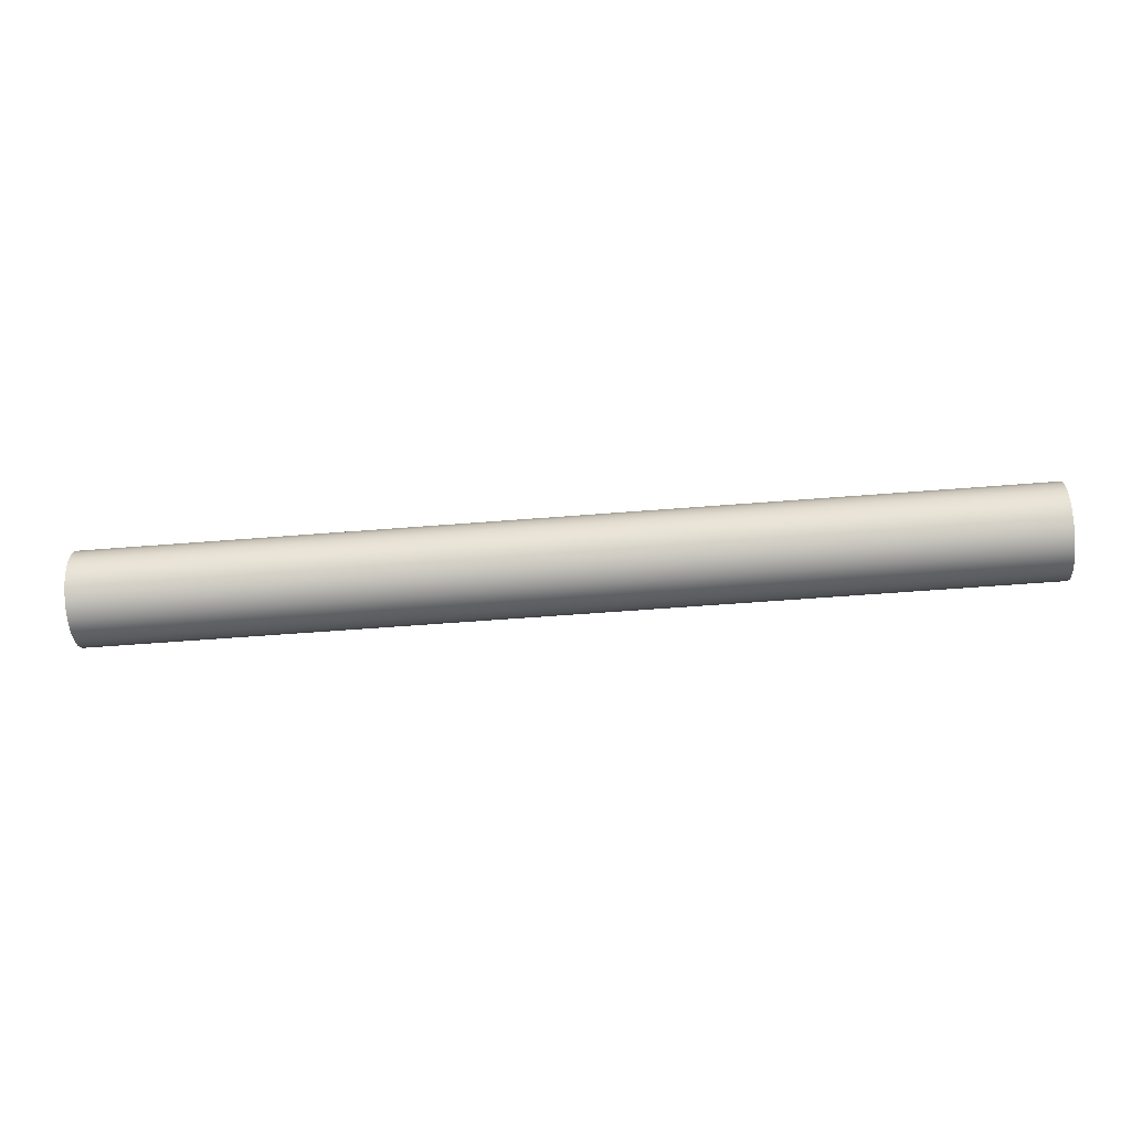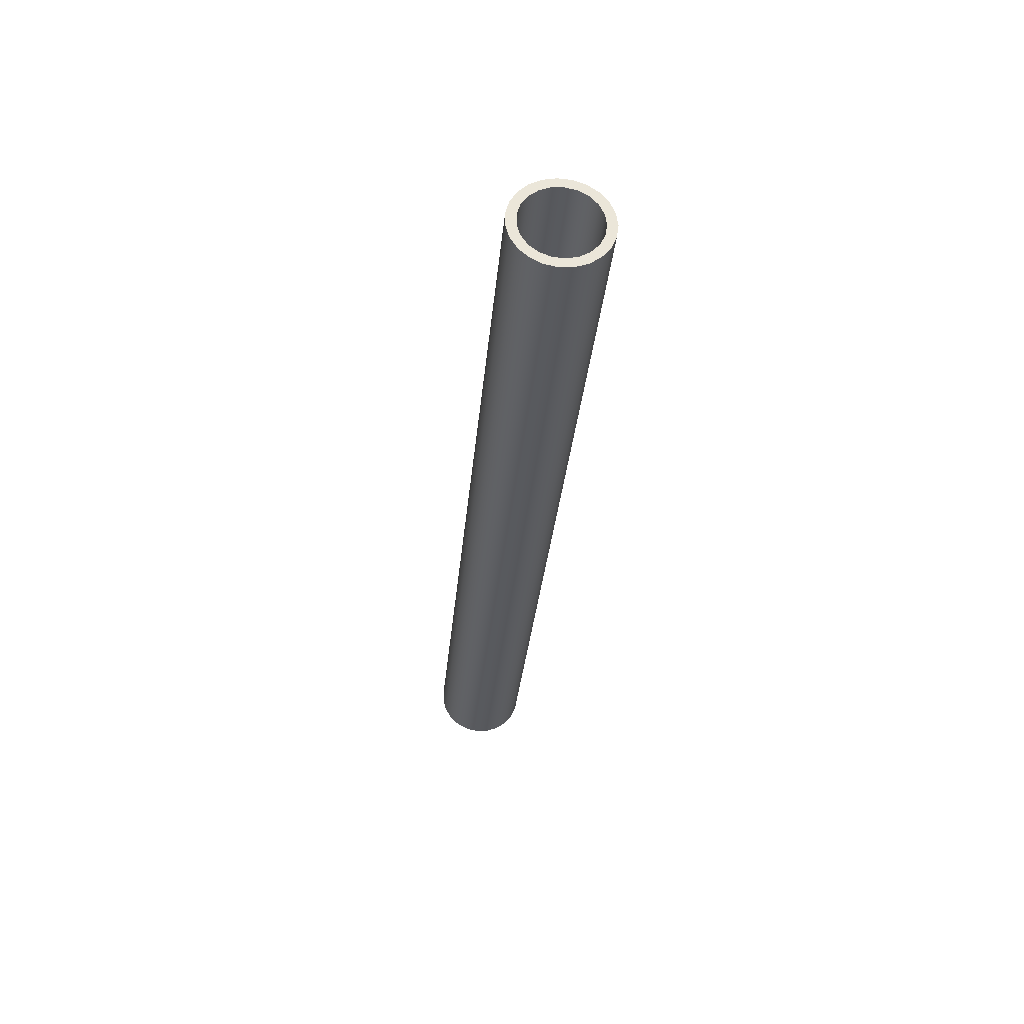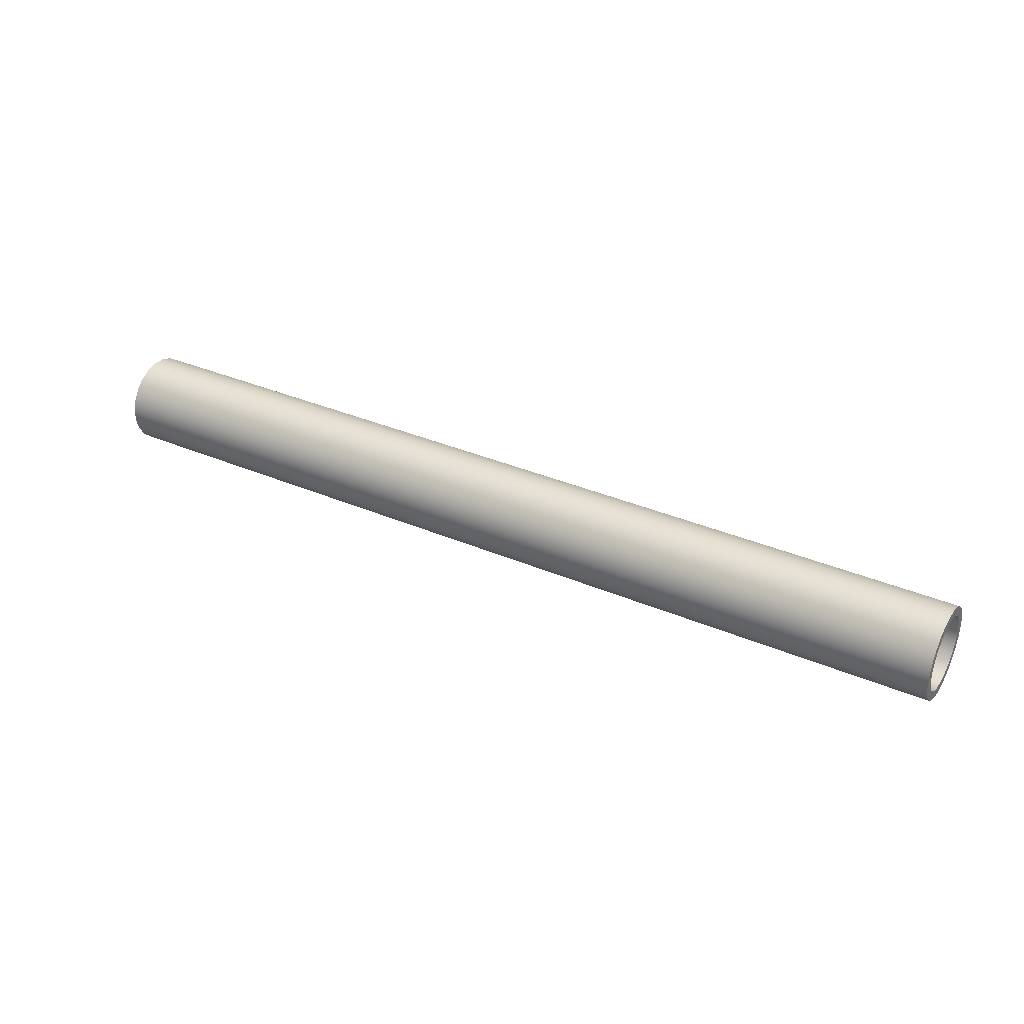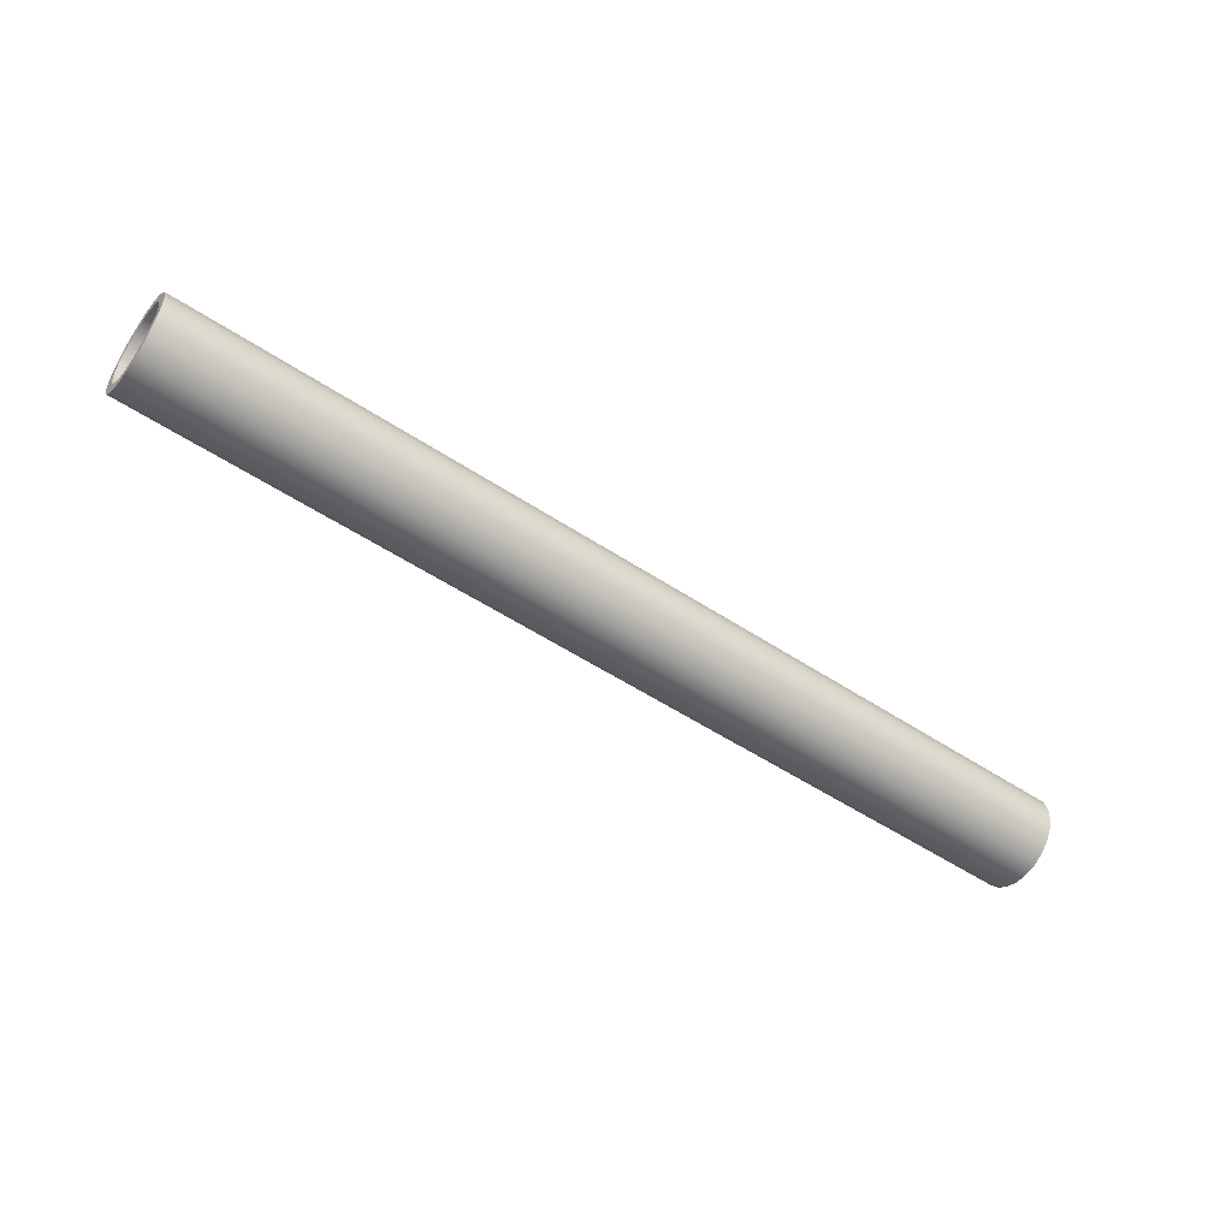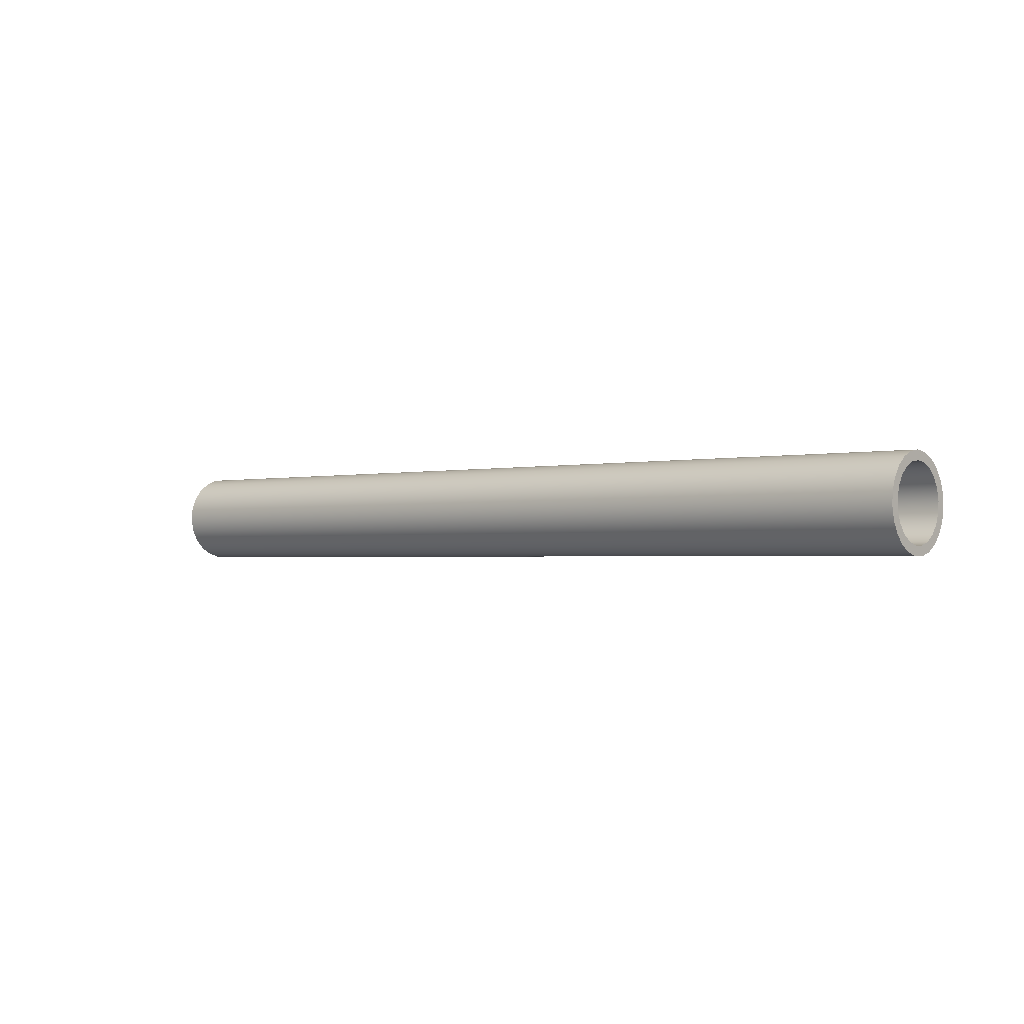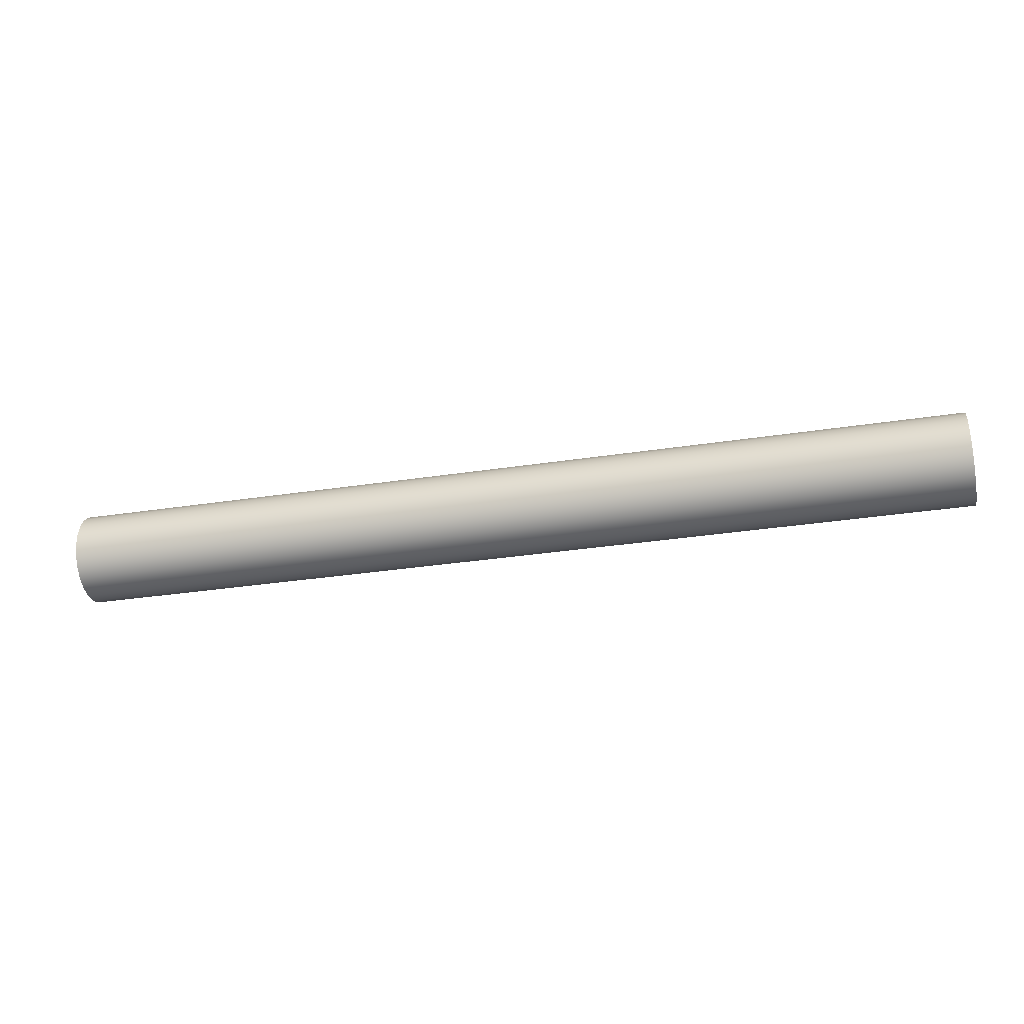
<metadata>
{"format":"obj","ext":"obj","renderer":"f3d","projection":"perspective","resolution":1024,"background":"white","views":[{"elev":-54.0,"azim":4.9,"up":"+Y"},{"elev":-30.5,"azim":-95.0,"up":"+Y"},{"elev":34.5,"azim":-150.0,"up":"+Y"},{"elev":-51.9,"azim":144.2,"up":"+Y"},{"elev":-1.5,"azim":-139.2,"up":"+Z"},{"elev":-31.6,"azim":-167.6,"up":"+Y"}]}
</metadata>
<code>
v 5 -4.899e-17 0.4
v 5 0.1179 0.3822
v 5 0.2253 0.3305
v 5 0.3127 0.2494
v 5 0.3723 0.1461
v 5 0.3989 0.02989
v 5 0.39 -0.08901
v 5 0.3464 -0.2
v 5 0.2721 -0.2932
v 5 0.1736 -0.3604
v 5 0.05962 -0.3955
v 5 -0.05962 -0.3955
v 5 -0.1736 -0.3604
v 5 -0.2721 -0.2932
v 5 -0.3464 -0.2
v 5 -0.39 -0.08901
v 5 -0.3989 0.02989
v 5 -0.3723 0.1461
v 5 -0.3127 0.2494
v 5 -0.2253 0.3305
v 5 -0.1179 0.3822
v 5 -6.123e-17 0.5
v 5 -0.1349 0.4815
v 5 -0.2598 0.4272
v 5 -0.3654 0.3413
v 5 -0.4439 0.23
v 5 -0.4895 0.1017
v 5 -0.4988 -0.03412
v 5 -0.4711 -0.1674
v 5 -0.4085 -0.2883
v 5 -0.3155 -0.3879
v 5 -0.1992 -0.4586
v 5 -0.06808 -0.4953
v 5 0.06808 -0.4953
v 5 0.1992 -0.4586
v 5 0.3155 -0.3879
v 5 0.4085 -0.2883
v 5 0.4711 -0.1674
v 5 0.4988 -0.03412
v 5 0.4895 0.1017
v 5 0.4439 0.23
v 5 0.3654 0.3413
v 5 0.2598 0.4272
v 5 0.1349 0.4815
v -5 -6.123e-17 0.5
v -5 -0.1349 0.4815
v -5 -0.2598 0.4272
v -5 -0.3654 0.3413
v -5 -0.4439 0.23
v -5 -0.4895 0.1017
v -5 -0.4988 -0.03412
v -5 -0.4711 -0.1674
v -5 -0.4085 -0.2883
v -5 -0.3155 -0.3879
v -5 -0.1992 -0.4586
v -5 -0.06808 -0.4953
v -5 0.06808 -0.4953
v -5 0.1992 -0.4586
v -5 0.3155 -0.3879
v -5 0.4085 -0.2883
v -5 0.4711 -0.1674
v -5 0.4988 -0.03412
v -5 0.4895 0.1017
v -5 0.4439 0.23
v -5 0.3654 0.3413
v -5 0.2598 0.4272
v -5 0.1349 0.4815
v 5 -6.123e-17 0.5
v 5 0.1349 0.4815
v 5 0.2598 0.4272
v 5 0.3654 0.3413
v 5 0.4439 0.23
v 5 0.4895 0.1017
v 5 0.4988 -0.03412
v 5 0.4711 -0.1674
v 5 0.4085 -0.2883
v 5 0.3155 -0.3879
v 5 0.1992 -0.4586
v 5 0.06808 -0.4953
v 5 -0.06808 -0.4953
v 5 -0.1992 -0.4586
v 5 -0.3155 -0.3879
v 5 -0.4085 -0.2883
v 5 -0.4711 -0.1674
v 5 -0.4988 -0.03412
v 5 -0.4895 0.1017
v 5 -0.4439 0.23
v 5 -0.3654 0.3413
v 5 -0.2598 0.4272
v 5 -0.1349 0.4815
v -5 -6.123e-17 0.5
v 5 -6.123e-17 0.5
v -5 -4.899e-17 0.4
v -5 0.1179 0.3822
v -5 0.2253 0.3305
v -5 0.3127 0.2494
v -5 0.3723 0.1461
v -5 0.3989 0.02989
v -5 0.39 -0.08901
v -5 0.3464 -0.2
v -5 0.2721 -0.2932
v -5 0.1736 -0.3604
v -5 0.05962 -0.3955
v -5 -0.05962 -0.3955
v -5 -0.1736 -0.3604
v -5 -0.2721 -0.2932
v -5 -0.3464 -0.2
v -5 -0.39 -0.08901
v -5 -0.3989 0.02989
v -5 -0.3723 0.1461
v -5 -0.3127 0.2494
v -5 -0.2253 0.3305
v -5 -0.1179 0.3822
v 5 -4.899e-17 0.4
v 5 -0.1179 0.3822
v 5 -0.2253 0.3305
v 5 -0.3127 0.2494
v 5 -0.3723 0.1461
v 5 -0.3989 0.02989
v 5 -0.39 -0.08901
v 5 -0.3464 -0.2
v 5 -0.2721 -0.2932
v 5 -0.1736 -0.3604
v 5 -0.05962 -0.3955
v 5 0.05962 -0.3955
v 5 0.1736 -0.3604
v 5 0.2721 -0.2932
v 5 0.3464 -0.2
v 5 0.39 -0.08901
v 5 0.3989 0.02989
v 5 0.3723 0.1461
v 5 0.3127 0.2494
v 5 0.2253 0.3305
v 5 0.1179 0.3822
v 5 -4.899e-17 0.4
v -5 -4.899e-17 0.4
v -5 -4.899e-17 0.4
v -5 -0.1179 0.3822
v -5 -0.2253 0.3305
v -5 -0.3127 0.2494
v -5 -0.3723 0.1461
v -5 -0.3989 0.02989
v -5 -0.39 -0.08901
v -5 -0.3464 -0.2
v -5 -0.2721 -0.2932
v -5 -0.1736 -0.3604
v -5 -0.05962 -0.3955
v -5 0.05962 -0.3955
v -5 0.1736 -0.3604
v -5 0.2721 -0.2932
v -5 0.3464 -0.2
v -5 0.39 -0.08901
v -5 0.3989 0.02989
v -5 0.3723 0.1461
v -5 0.3127 0.2494
v -5 0.2253 0.3305
v -5 0.1179 0.3822
v -5 -6.123e-17 0.5
v -5 0.1349 0.4815
v -5 0.2598 0.4272
v -5 0.3654 0.3413
v -5 0.4439 0.23
v -5 0.4895 0.1017
v -5 0.4988 -0.03412
v -5 0.4711 -0.1674
v -5 0.4085 -0.2883
v -5 0.3155 -0.3879
v -5 0.1992 -0.4586
v -5 0.06808 -0.4953
v -5 -0.06808 -0.4953
v -5 -0.1992 -0.4586
v -5 -0.3155 -0.3879
v -5 -0.4085 -0.2883
v -5 -0.4711 -0.1674
v -5 -0.4988 -0.03412
v -5 -0.4895 0.1017
v -5 -0.4439 0.23
v -5 -0.3654 0.3413
v -5 -0.2598 0.4272
v -5 -0.1349 0.4815
f 2 44 1
f 1 44 22
f 1 22 23
f 44 2 43
f 43 2 3
f 43 3 42
f 42 3 4
f 42 4 41
f 41 4 5
f 41 5 40
f 40 5 6
f 40 6 39
f 39 6 7
f 39 7 38
f 38 7 8
f 38 8 37
f 37 8 9
f 37 9 36
f 36 9 10
f 36 10 35
f 35 10 11
f 35 11 34
f 34 11 33
f 33 11 12
f 33 12 32
f 32 12 13
f 32 13 31
f 31 13 14
f 31 14 30
f 30 14 15
f 30 15 29
f 29 15 16
f 29 16 28
f 28 16 17
f 28 17 27
f 27 17 18
f 27 18 26
f 26 18 19
f 26 19 25
f 25 19 20
f 25 20 24
f 24 20 21
f 24 21 23
f 23 21 1
f 46 90 45
f 45 90 92
f 91 68 67
f 67 68 69
f 67 69 66
f 66 69 70
f 66 70 65
f 65 70 71
f 65 71 64
f 64 71 72
f 64 72 63
f 63 72 73
f 63 73 62
f 62 73 74
f 62 74 61
f 61 74 75
f 61 75 60
f 60 75 76
f 60 76 59
f 59 76 77
f 59 77 58
f 58 77 78
f 58 78 57
f 57 78 79
f 57 79 56
f 56 79 80
f 56 80 55
f 55 80 81
f 55 81 54
f 54 81 82
f 54 82 53
f 53 82 83
f 53 83 52
f 52 83 84
f 52 84 51
f 51 84 85
f 51 85 50
f 50 85 86
f 50 86 49
f 49 86 87
f 49 87 48
f 48 87 88
f 48 88 47
f 47 88 89
f 47 89 46
f 46 89 90
f 94 134 93
f 93 134 135
f 136 114 113
f 113 114 115
f 113 115 116
f 94 95 134
f 134 95 133
f 133 95 96
f 133 96 132
f 132 96 97
f 132 97 131
f 131 97 98
f 131 98 130
f 130 98 99
f 130 99 129
f 129 99 100
f 129 100 128
f 128 100 101
f 128 101 127
f 127 101 102
f 127 102 126
f 126 102 103
f 126 103 125
f 125 103 104
f 125 104 124
f 124 104 105
f 124 105 123
f 123 105 106
f 123 106 122
f 122 106 107
f 122 107 121
f 121 107 108
f 121 108 120
f 120 108 109
f 120 109 119
f 119 109 110
f 119 110 118
f 118 110 111
f 118 111 117
f 117 111 112
f 117 112 116
f 116 112 113
f 138 180 137
f 137 180 158
f 137 158 159
f 180 138 179
f 179 138 139
f 179 139 178
f 178 139 140
f 178 140 177
f 177 140 141
f 177 141 176
f 176 141 142
f 176 142 175
f 175 142 143
f 175 143 174
f 174 143 144
f 174 144 173
f 173 144 145
f 173 145 172
f 172 145 146
f 172 146 171
f 171 146 147
f 171 147 170
f 170 147 148
f 170 148 169
f 169 148 168
f 168 148 149
f 168 149 167
f 167 149 150
f 167 150 166
f 166 150 151
f 166 151 165
f 165 151 152
f 165 152 164
f 164 152 153
f 164 153 163
f 163 153 154
f 163 154 162
f 162 154 155
f 162 155 161
f 161 155 156
f 161 156 160
f 160 156 157
f 160 157 159
f 159 157 137

</code>
